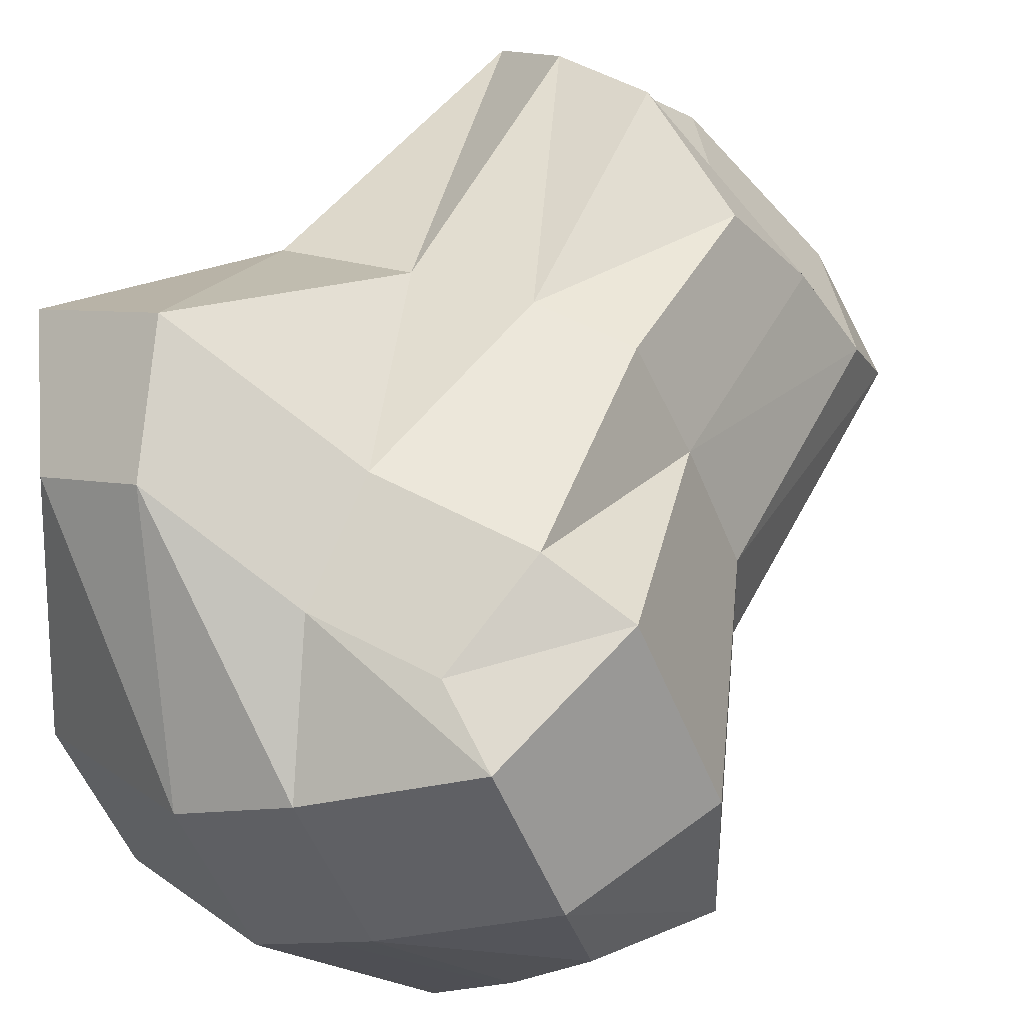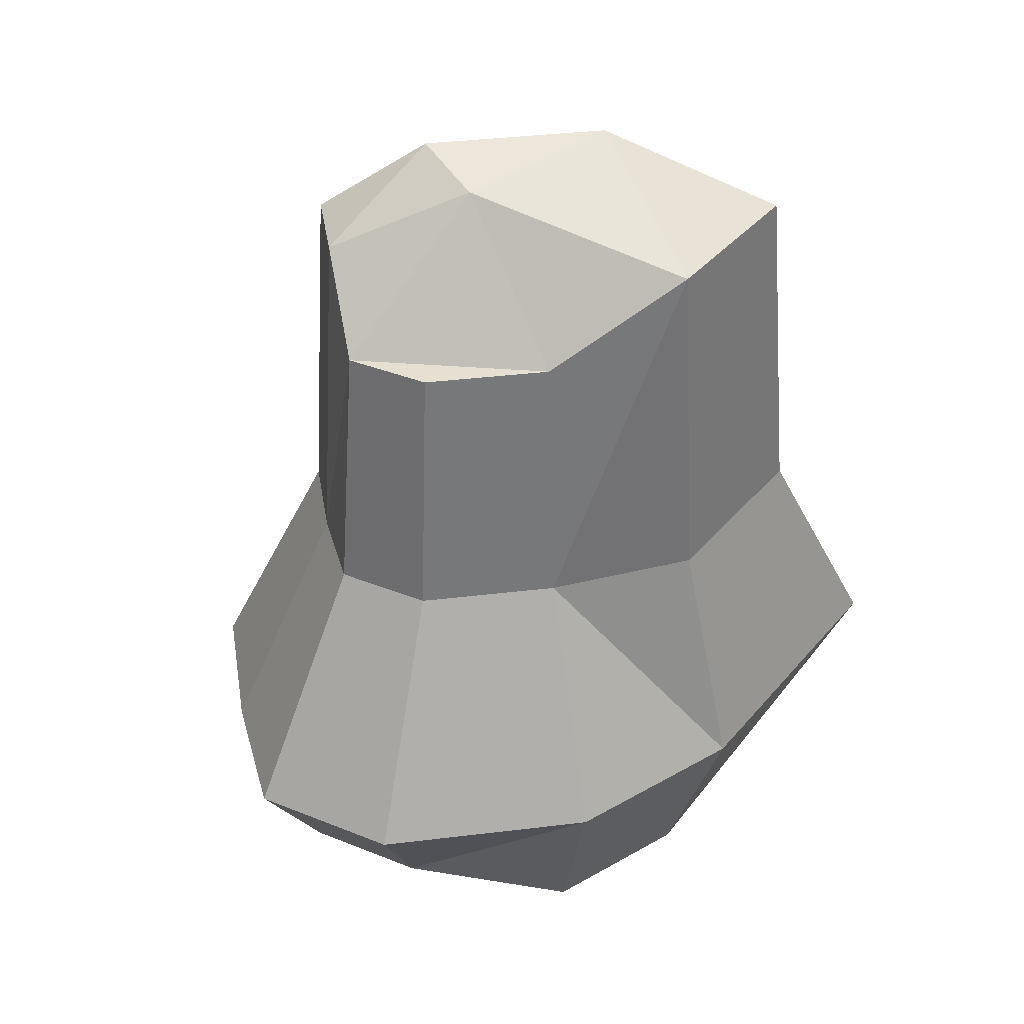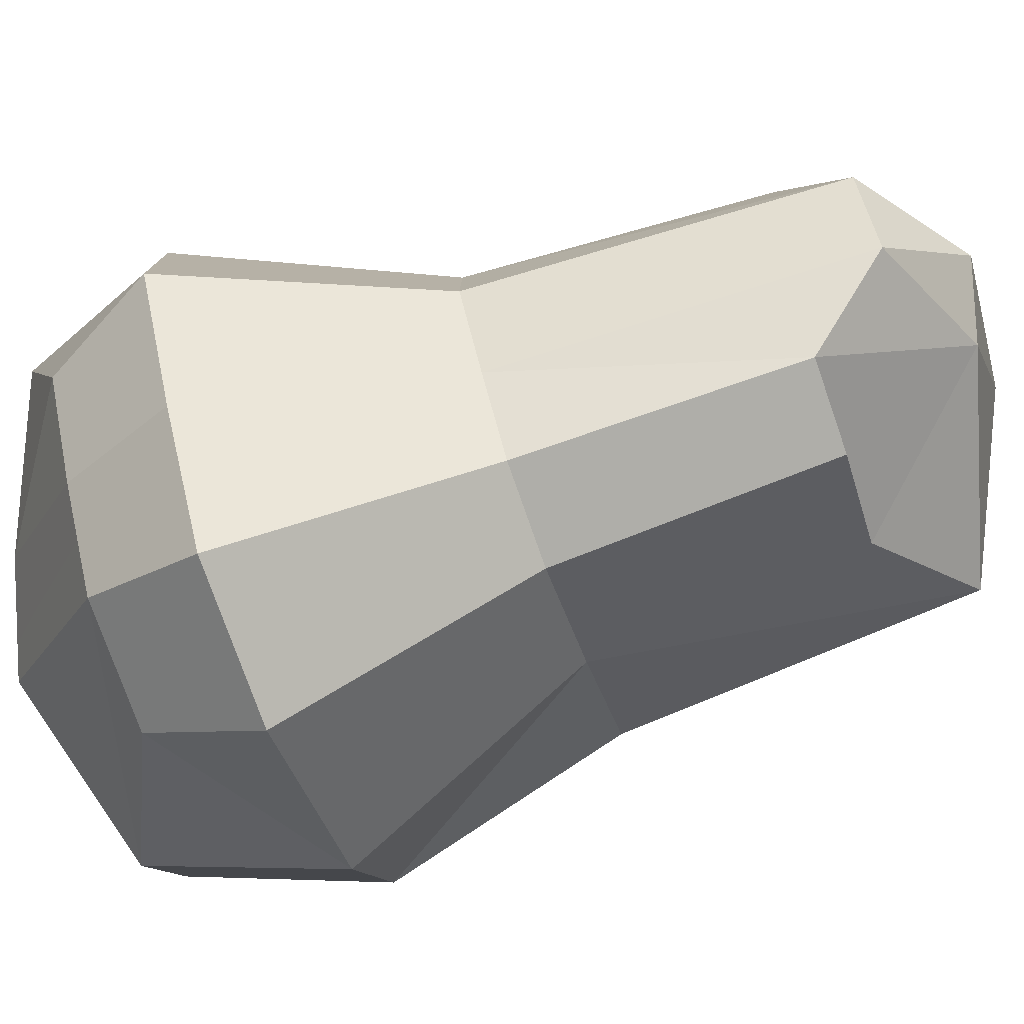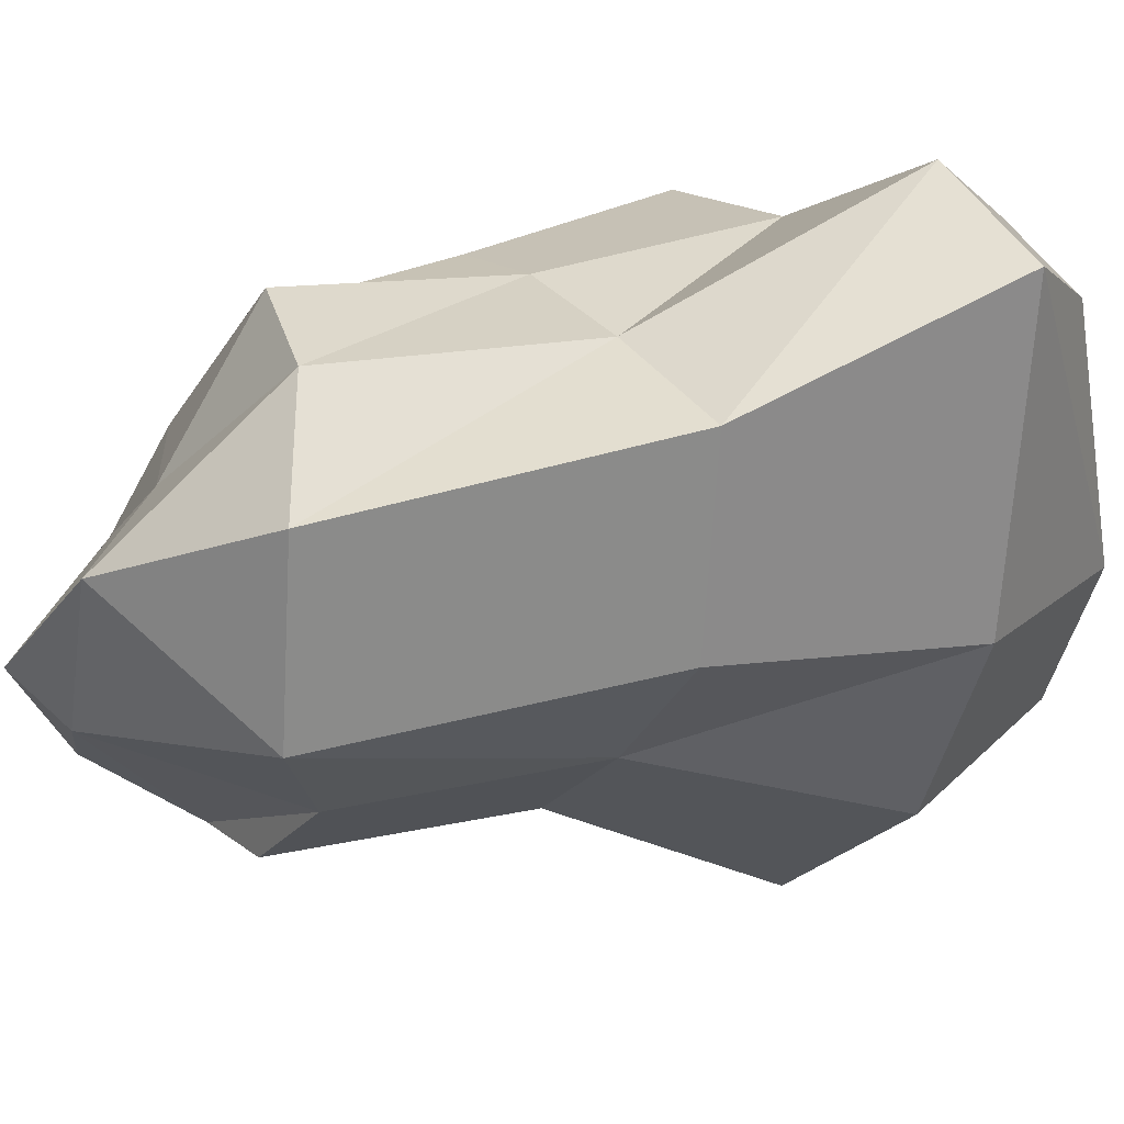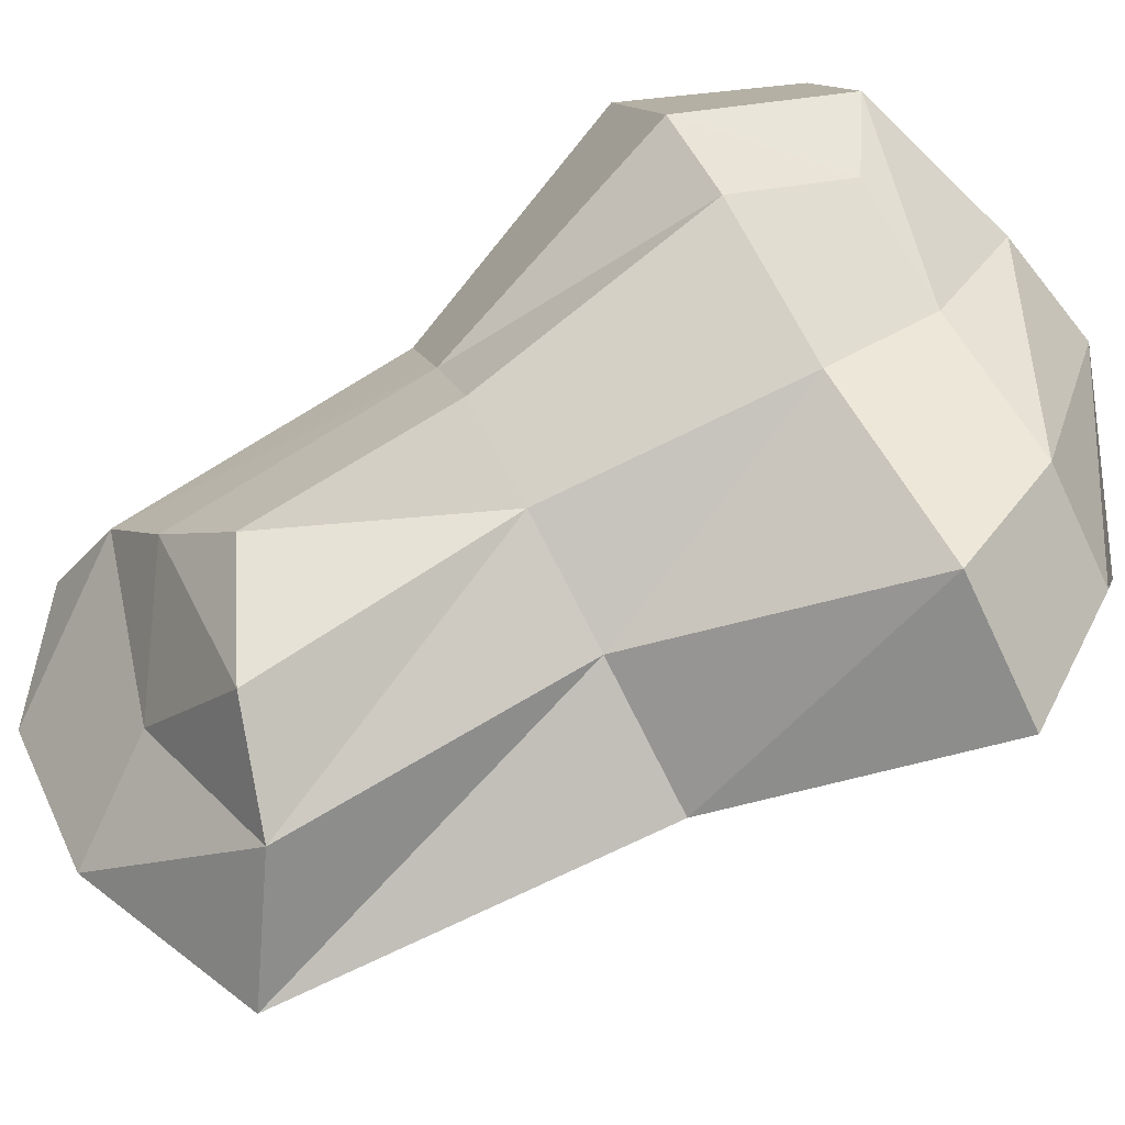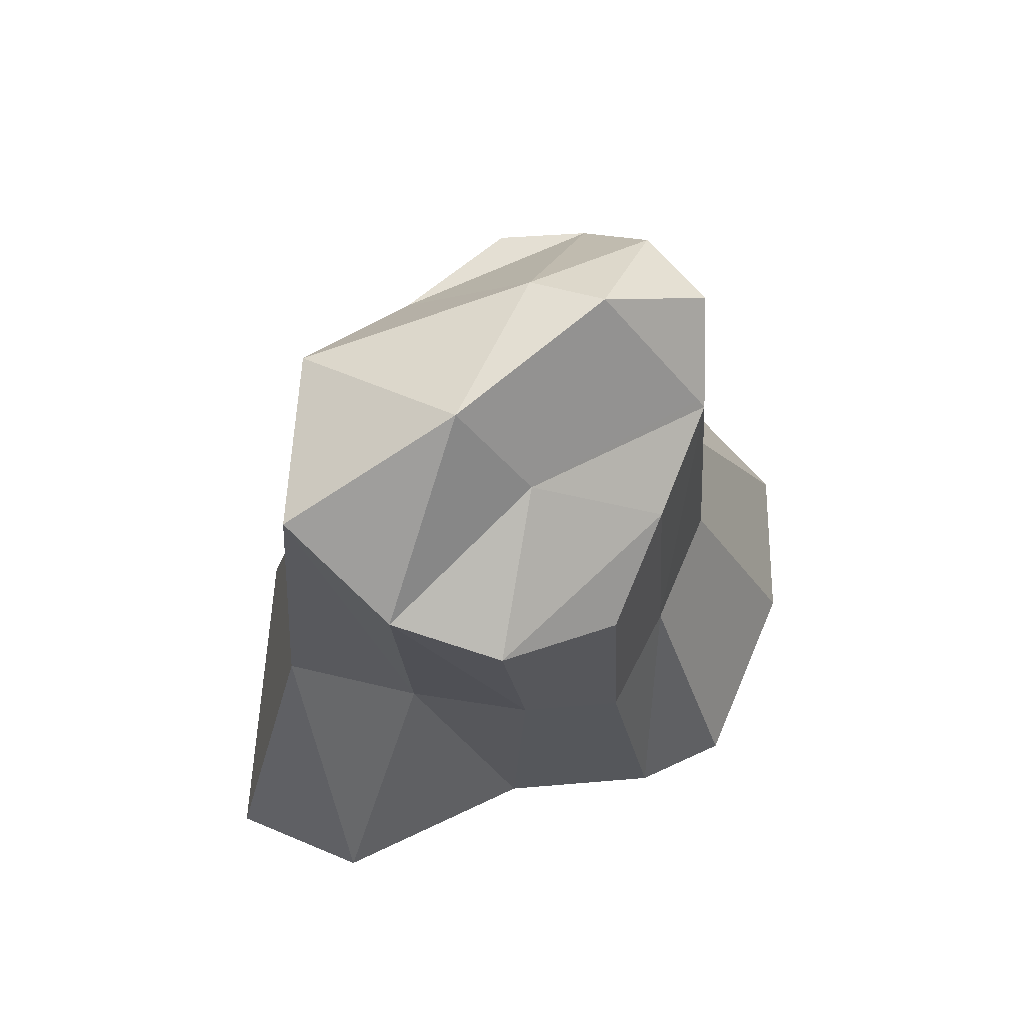
<metadata>
{"format":"obj","ext":"obj","renderer":"f3d","projection":"perspective","resolution":1024,"background":"white","views":[{"elev":49.3,"azim":29.6,"up":"+Z"},{"elev":37.7,"azim":-151.1,"up":"+Y"},{"elev":-77.0,"azim":109.2,"up":"+Z"},{"elev":19.9,"azim":-124.1,"up":"+Z"},{"elev":78.8,"azim":-118.1,"up":"+Z"},{"elev":66.6,"azim":-2.1,"up":"+Y"}]}
</metadata>
<code>
v 1.339 1.001 -0.4934
v 0.9426 1.001 -0.9951
v 0.517 1.001 -1.435
v -0.1224 1.001 -1.417
v 1.322 1.001 0.1637
v 0.3732 3.797 -0.08552
v 0.07957 3.709 -0.2225
v -0.8541 1.001 -0.851
v 0.9746 1.001 0.9085
v 0.05978 3.384 0.537
v -0.2339 3.79 0.4001
v -1.201 1.001 -0.1062
v 0.6147 1.001 1.061
v -0.03016 1.001 1.091
v -0.8213 1.001 1.435
v -1.339 1.001 1.193
v 1.087 0.5403 -0.381
v 0.7723 0.5403 -0.7788
v 0.4348 0.5403 -1.128
v -0.07212 0.5403 -1.113
v 1.073 0.3644 0.14
v 0.4741 0.1102 -0.1393
v 0.06331 -0.00054 -0.3309
v -0.6523 0.2536 -0.6646
v 0.7977 0.3644 0.7305
v 0.1988 0.1102 0.4512
v -0.2121 -0.00054 0.2597
v -0.9277 0.2536 -0.07402
v 0.5123 0.5403 0.8513
v 0.001008 0.5403 0.8753
v -0.6263 0.5403 1.148
v -1.037 0.5403 0.9565
v 0.8113 3.465 -0.2583
v 0.5864 3.465 -0.5426
v 0.3452 3.114 -0.792
v -0.01724 3.114 -0.7815
v -0.432 3.114 -0.461
v -0.8544 3.465 -0.03886
v -0.9326 3.465 0.6978
v -0.53 3.194 1.035
v -0.08158 3.051 1.154
v 0.4006 2.836 0.9368
v 0.6045 3.059 0.5363
v 0.8014 3.202 0.1141
v 0.8903 2.009 -0.2947
v 0.8792 2.009 0.1211
v 0.6594 2.009 0.5925
v 0.4316 2.009 1.003
v 0.02346 2.009 1.022
v -0.4773 2.009 0.9258
v -1.031 2.009 0.7729
v -0.9434 2.009 -0.04972
v -0.4981 2.009 -0.5211
v -0.03492 2.009 -0.8791
v 0.3698 2.009 -0.8908
v 0.6392 2.009 -0.6123
f 33 34 6
f 34 35 7
f 35 36 37
f 44 6 10
f 6 7 11
f 7 37 38
f 43 10 41
f 10 11 40
f 11 38 39
f 22 18 17
f 23 19 18
f 24 20 19
f 26 22 21
f 27 23 22
f 28 24 23
f 30 26 25
f 31 27 26
f 32 28 27
f 2 1 17
f 1 5 21
f 3 2 18
f 4 3 19
f 8 4 20
f 5 9 25
f 12 8 24
f 13 14 30
f 9 13 29
f 14 15 31
f 16 12 28
f 15 16 32
f 1 2 45
f 2 55 56
f 3 4 55
f 4 8 54
f 8 12 53
f 12 51 52
f 16 15 51
f 15 14 50
f 14 48 49
f 13 47 48
f 9 5 47
f 5 45 46
f 56 34 45
f 55 35 56
f 54 35 55
f 53 36 54
f 52 38 53
f 51 39 52
f 50 39 51
f 49 40 50
f 48 42 49
f 47 43 48
f 46 44 47
f 45 33 46
f 6 44 33
f 7 6 34
f 37 7 35
f 10 43 44
f 11 10 6
f 38 11 7
f 41 42 43
f 40 41 10
f 39 40 11
f 17 21 22
f 18 22 23
f 19 23 24
f 21 25 26
f 22 26 27
f 23 27 28
f 25 29 30
f 26 30 31
f 27 31 32
f 17 18 2
f 21 17 1
f 18 19 3
f 19 20 4
f 20 24 8
f 25 21 5
f 24 28 12
f 30 29 13
f 29 25 9
f 31 30 14
f 28 32 16
f 32 31 15
f 2 56 45
f 2 3 55
f 4 54 55
f 8 53 54
f 12 52 53
f 12 16 51
f 15 50 51
f 14 49 50
f 14 13 48
f 13 9 47
f 5 46 47
f 5 1 45
f 34 33 45
f 35 34 56
f 54 36 35
f 53 37 36
f 38 37 53
f 39 38 52
f 50 40 39
f 49 41 40
f 42 41 49
f 43 42 48
f 44 43 47
f 33 44 46

</code>
